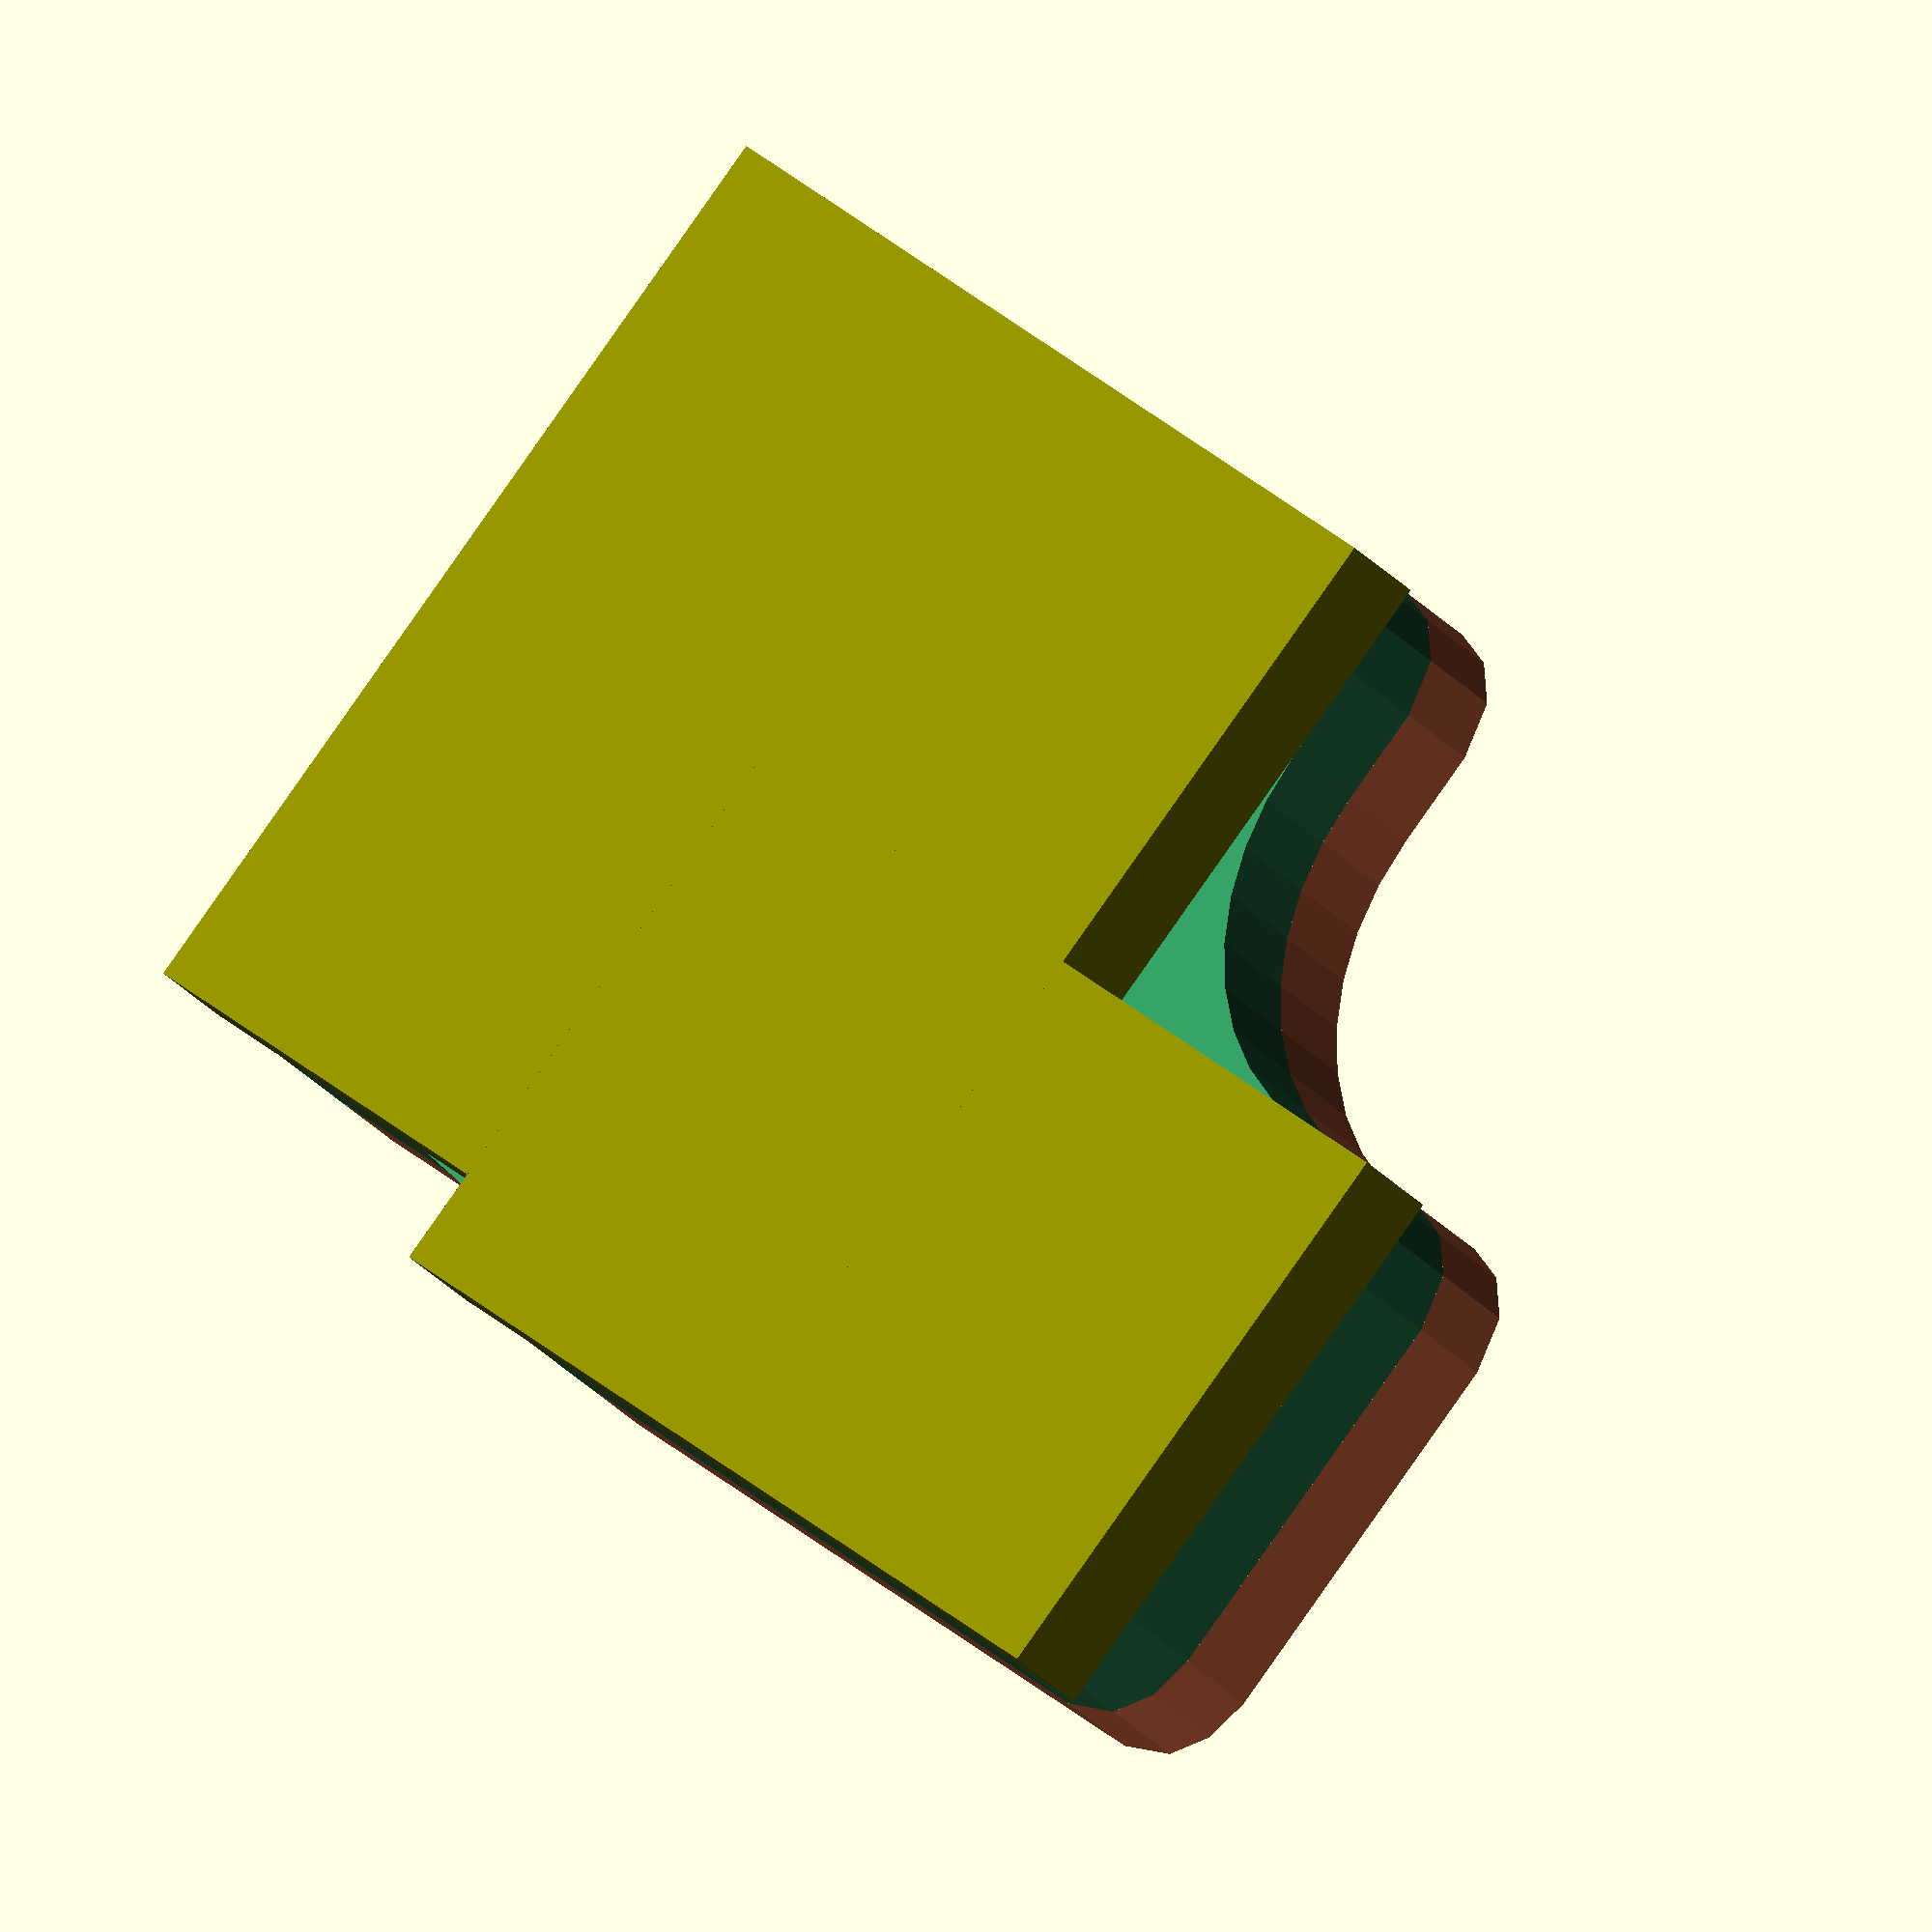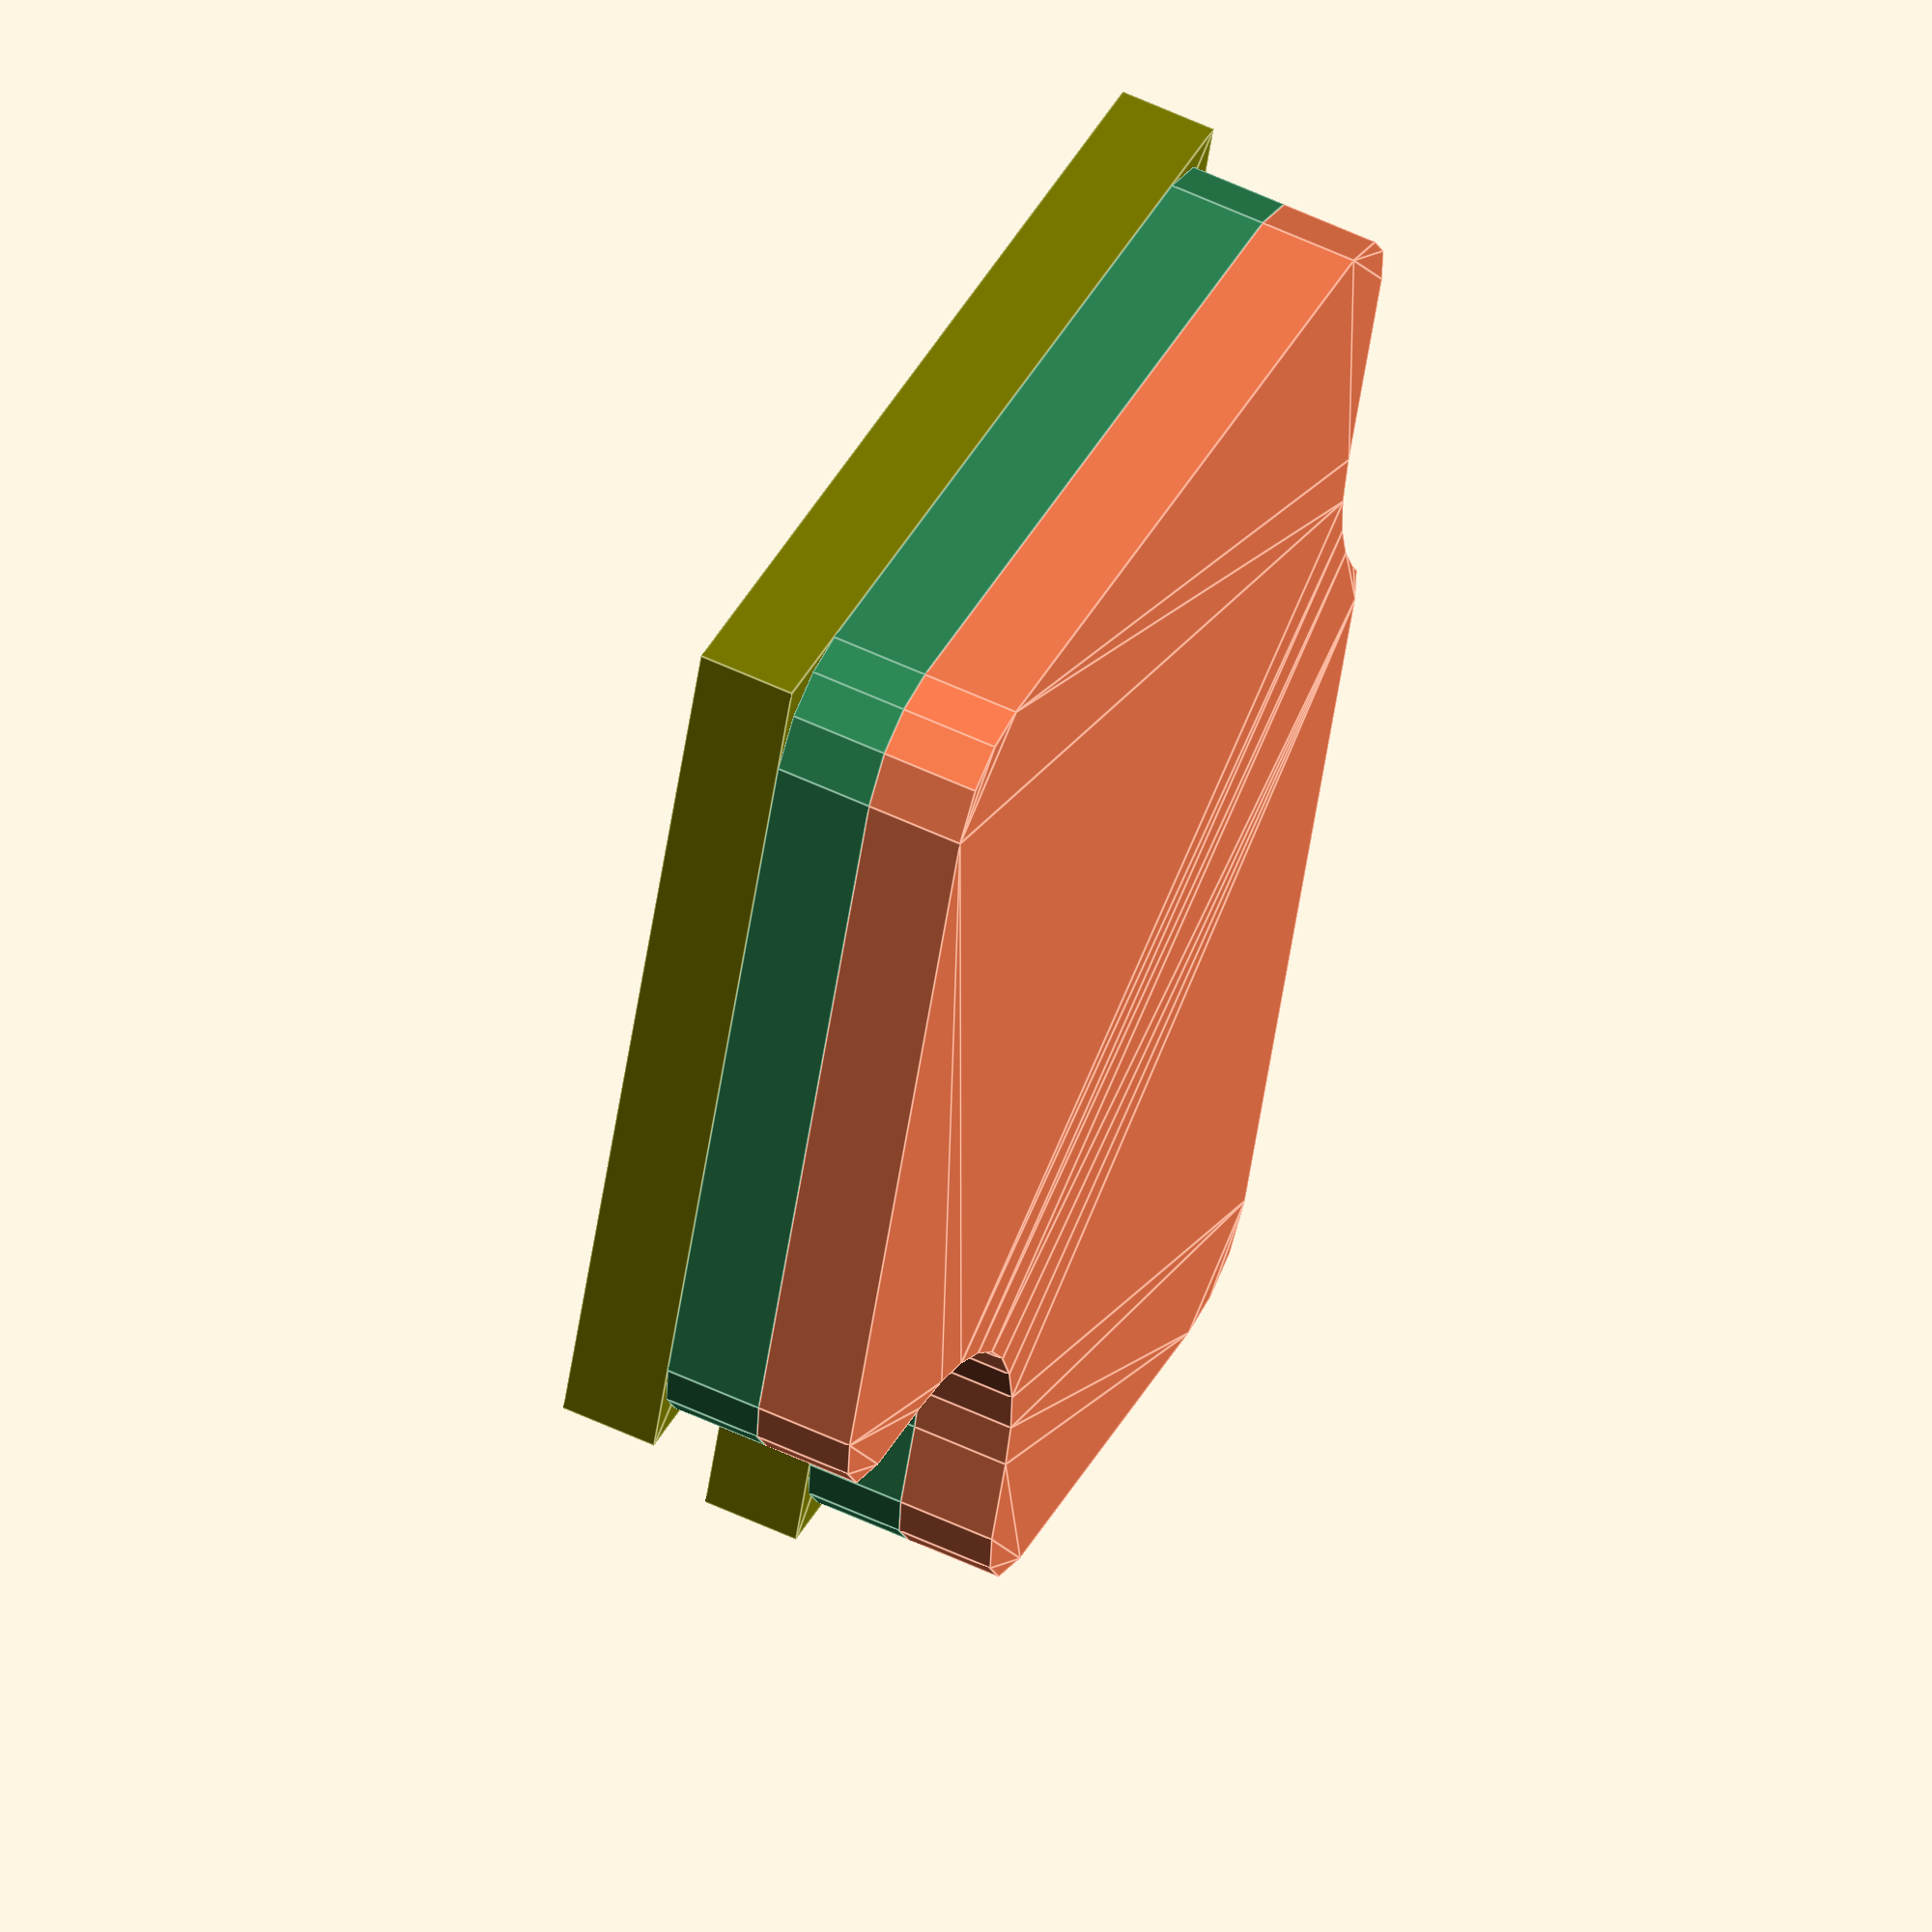
<openscad>
// ### Usage #########################################################

$fa = $preview ? 10 : 1;    // minimum angle for a fragment
$fs = $preview ? 0.5 : 0.25;  // minimum size of a fragment

color( "SeaGreen" )
fillet_2d(r = -3)
fillet_2d(r = 1)
random_shape();

color( "Coral" )
translate([0, 0, 1])
fillet_2d(r = [-3, 1])
random_shape();

color( "Olive" )
translate([0, 0, -1])
random_shape();

module random_shape() {
  square([10, 10], center = true);
  square([10, 6]);
}

// ### Module ########################################################

// External fillet (internal if negative r)
module fillet_2d(r = 0) {
  if (is_list(r) && len(r) == 2) {
    fillet_2d(r[0])
    fillet_2d(r[1])
    children();
  } else {
    offset(r=+r)
    offset(delta=-r)
    children();
  }
}

</openscad>
<views>
elev=30.2 azim=136.2 roll=213.7 proj=o view=wireframe
elev=122.2 azim=288.1 roll=244.0 proj=o view=edges
</views>
